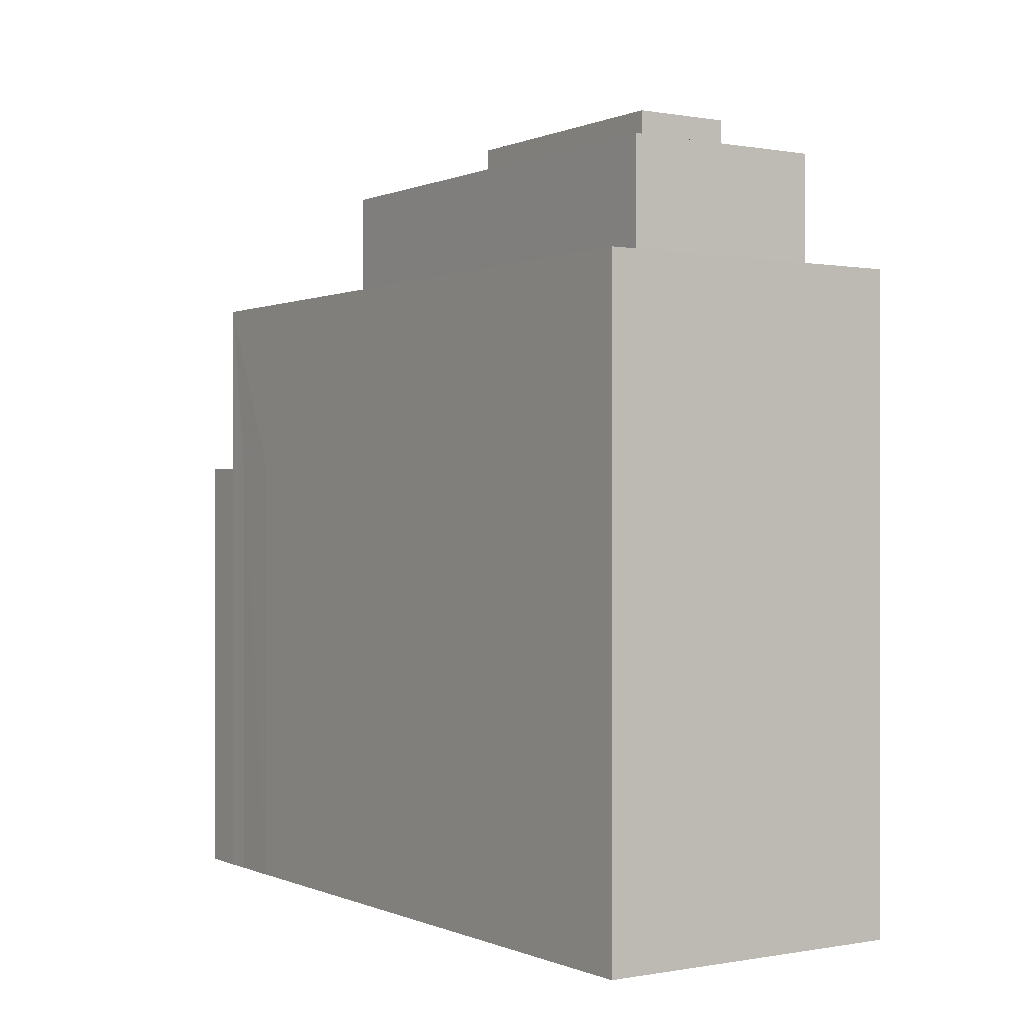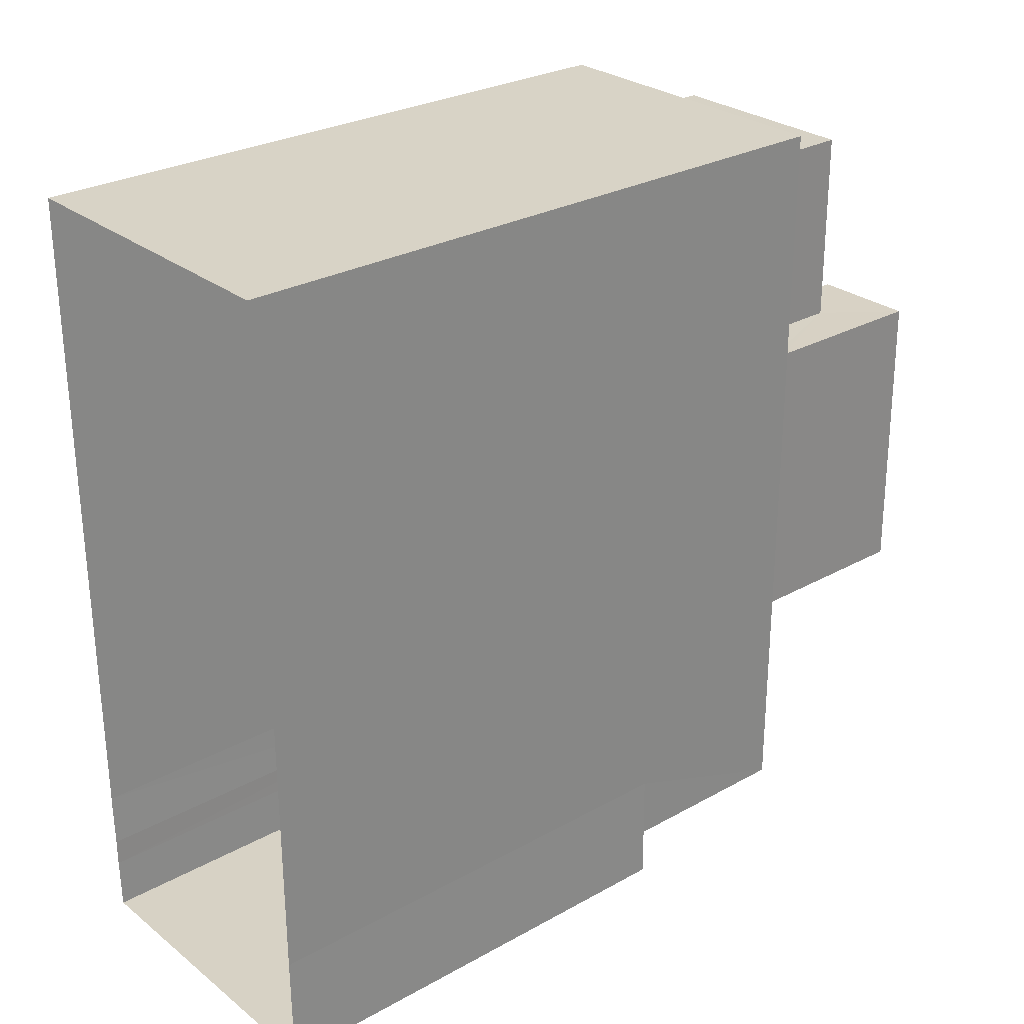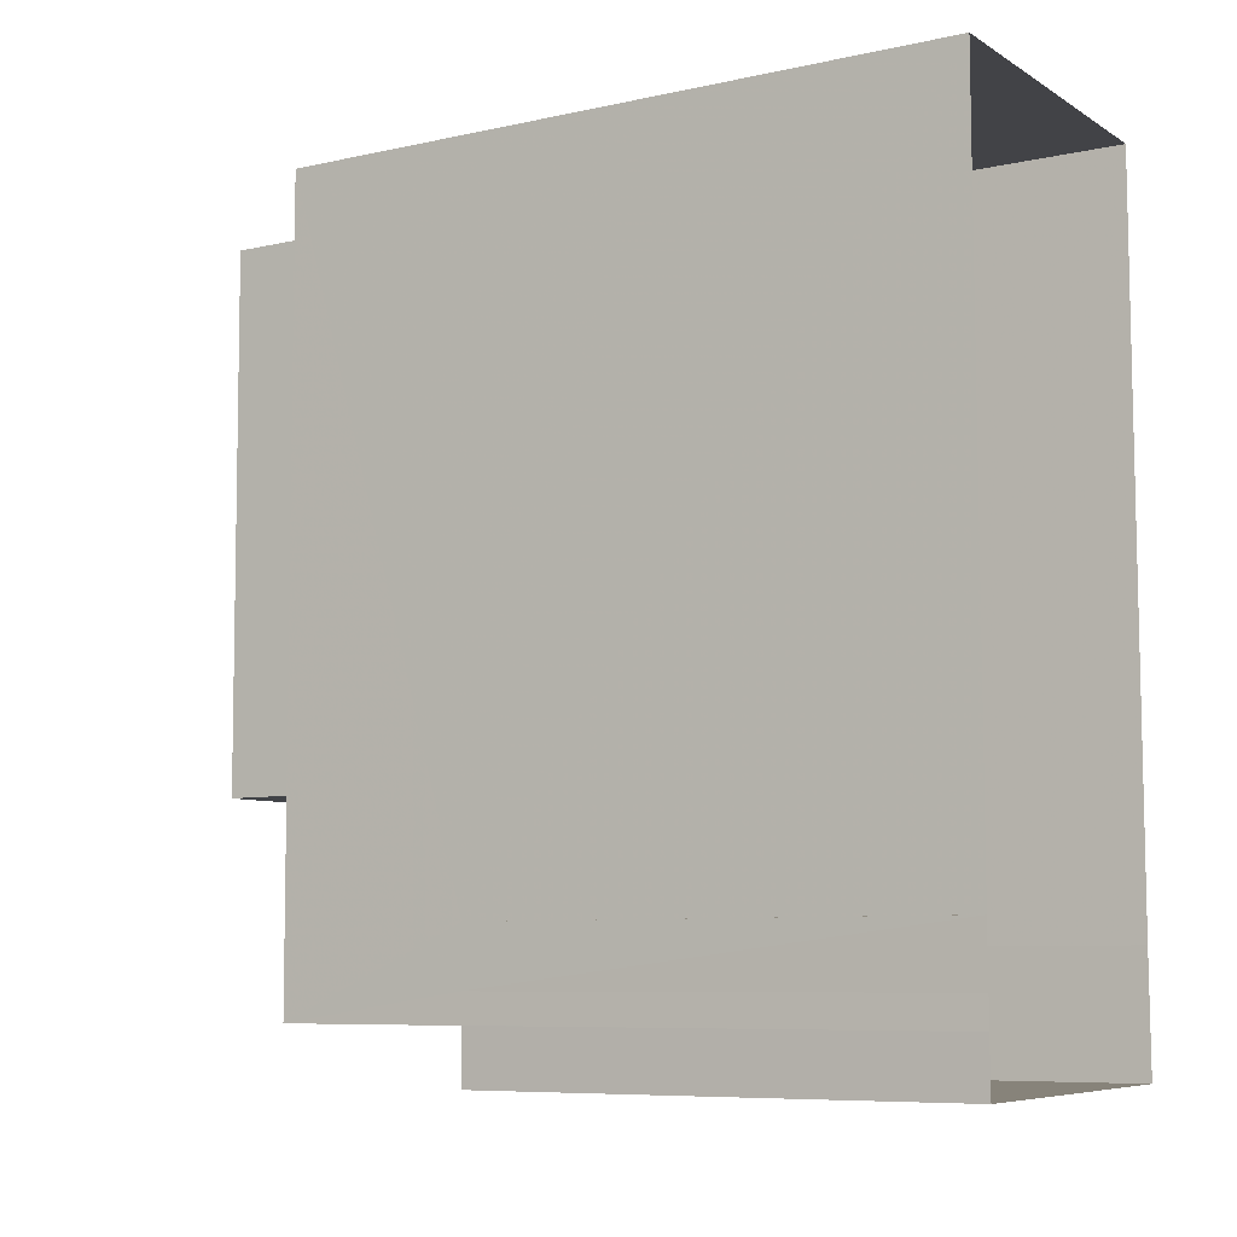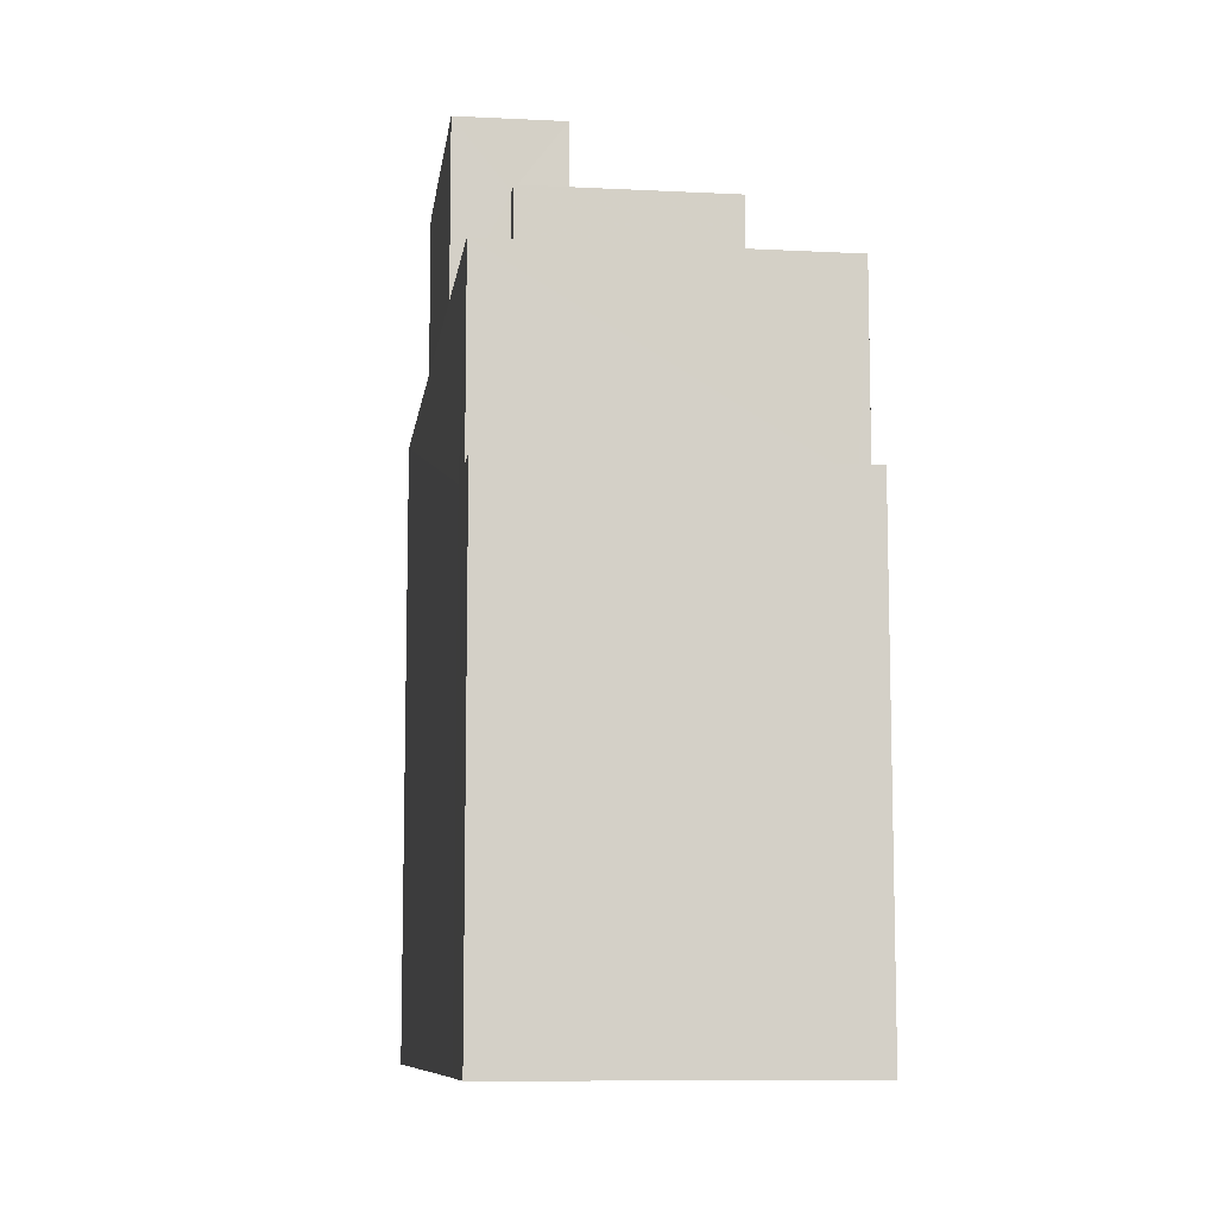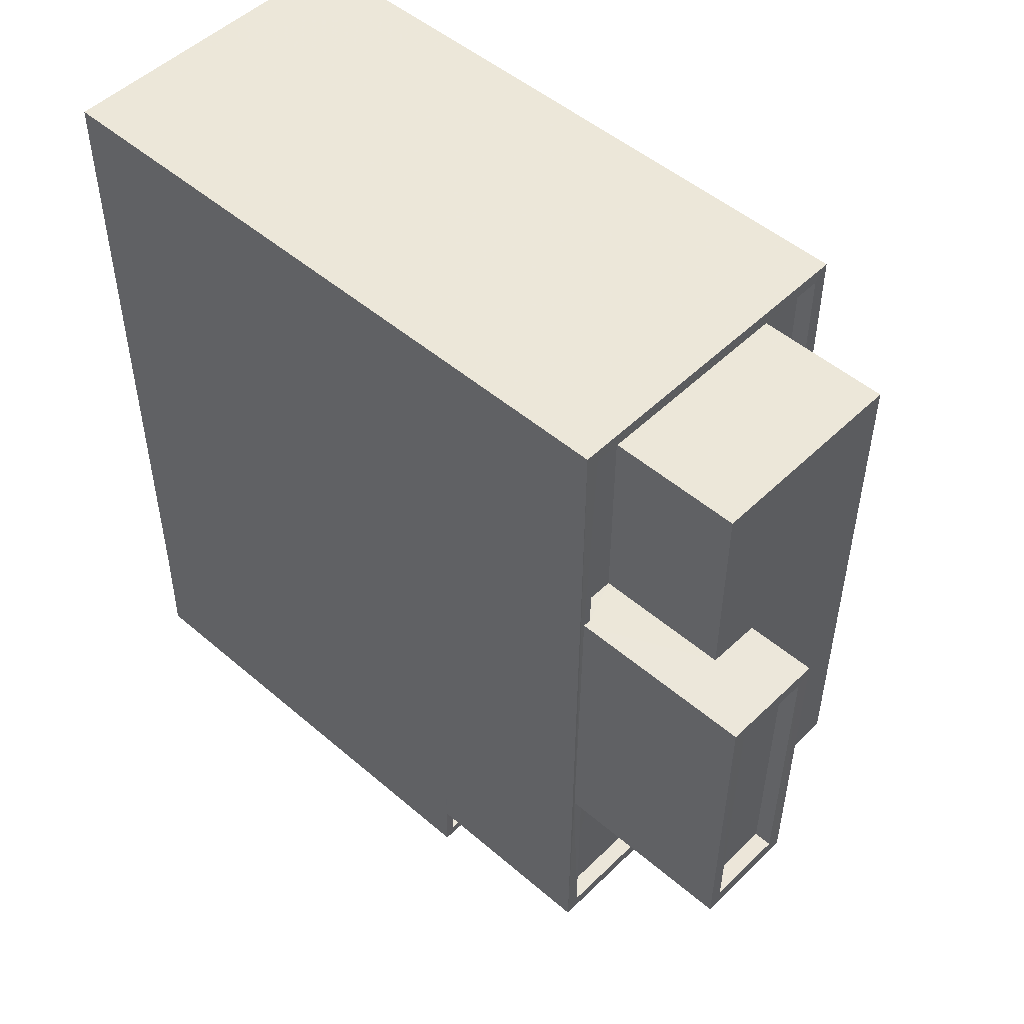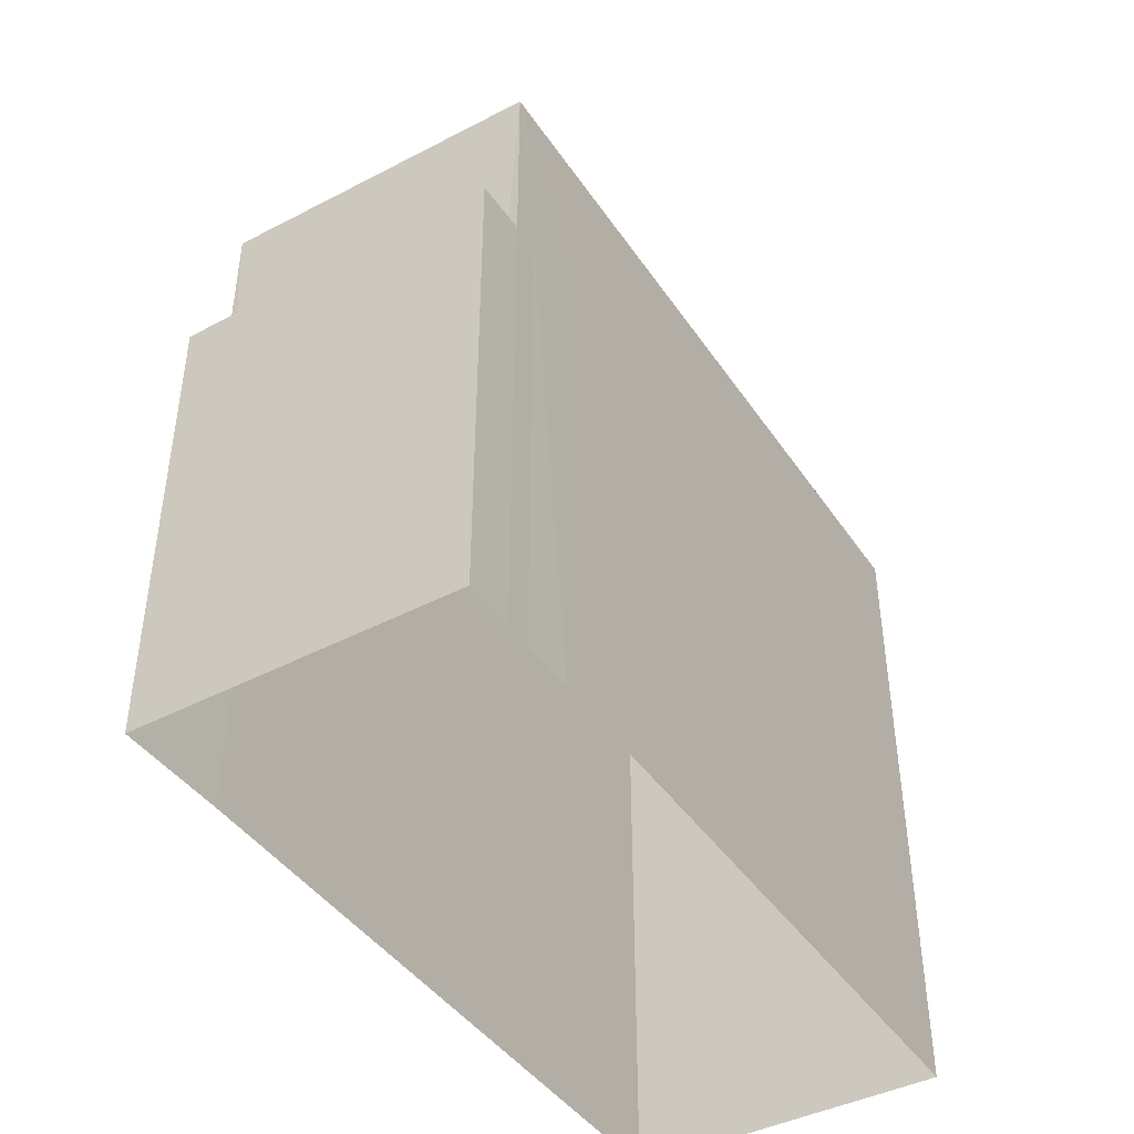
<metadata>
{"format":"obj","ext":"obj","renderer":"f3d","projection":"perspective","resolution":1024,"background":"white","views":[{"elev":-0.0,"azim":146.0,"up":"+Z"},{"elev":28.0,"azim":-130.1,"up":"+Y"},{"elev":-7.7,"azim":121.9,"up":"+Y"},{"elev":-9.3,"azim":-8.1,"up":"+Z"},{"elev":50.1,"azim":-46.8,"up":"+Y"},{"elev":-43.0,"azim":31.3,"up":"+Z"}]}
</metadata>
<code>
v -8.833e+04 -9.94e+04 4.61
v -8.834e+04 -9.94e+04 4.61
v -8.833e+04 -9.94e+04 4.61
v -8.833e+04 -9.94e+04 4.61
v -8.833e+04 -9.94e+04 4.61
v -8.834e+04 -9.94e+04 4.61
v -8.833e+04 -9.94e+04 4.61
v -8.834e+04 -9.939e+04 4.609
v -8.833e+04 -9.939e+04 4.61
v -8.833e+04 -9.94e+04 4.61
v -8.834e+04 -9.94e+04 11.24
v -8.834e+04 -9.94e+04 11.24
v -8.833e+04 -9.94e+04 11.24
v -8.833e+04 -9.94e+04 11.24
v -8.833e+04 -9.94e+04 11.49
v -8.833e+04 -9.94e+04 11.49
v -8.833e+04 -9.94e+04 11.49
v -8.833e+04 -9.94e+04 11.49
v -8.834e+04 -9.94e+04 11.49
v -8.834e+04 -9.94e+04 11.49
v -8.834e+04 -9.94e+04 11.49
v -8.834e+04 -9.94e+04 11.49
v -8.834e+04 -9.94e+04 11.49
v -8.833e+04 -9.94e+04 11.49
v -8.833e+04 -9.94e+04 11.49
v -8.833e+04 -9.94e+04 11.49
v -8.834e+04 -9.94e+04 14.21
v -8.833e+04 -9.94e+04 14.21
v -8.834e+04 -9.94e+04 14.21
v -8.833e+04 -9.939e+04 14.21
v -8.833e+04 -9.939e+04 14.21
v -8.834e+04 -9.939e+04 14.21
v -8.834e+04 -9.939e+04 14.21
v -8.833e+04 -9.94e+04 14.21
v -8.833e+04 -9.939e+04 13.96
v -8.834e+04 -9.939e+04 13.96
v -8.833e+04 -9.939e+04 13.96
v -8.834e+04 -9.939e+04 13.96
v -8.834e+04 -9.94e+04 13.96
v -8.834e+04 -9.94e+04 13.96
v -8.833e+04 -9.94e+04 13.96
v -8.833e+04 -9.94e+04 13.96
v -8.833e+04 -9.939e+04 13.96
v -8.833e+04 -9.939e+04 13.96
v -8.833e+04 -9.94e+04 13.96
v -8.833e+04 -9.94e+04 13.96
v -8.834e+04 -9.94e+04 14.21
v -8.834e+04 -9.94e+04 14.21
v -8.834e+04 -9.939e+04 14.21
v -8.834e+04 -9.939e+04 14.21
v -8.833e+04 -9.939e+04 15.87
v -8.833e+04 -9.939e+04 15.87
v -8.833e+04 -9.939e+04 15.87
v -8.833e+04 -9.94e+04 15.87
v -8.833e+04 -9.94e+04 15.87
v -8.833e+04 -9.94e+04 15.87
v -8.833e+04 -9.94e+04 15.87
v -8.833e+04 -9.939e+04 15.87
v -8.834e+04 -9.939e+04 16.61
v -8.833e+04 -9.94e+04 16.61
v -8.833e+04 -9.939e+04 16.61
v -8.834e+04 -9.94e+04 16.61
v -8.833e+04 -9.939e+04 16.86
v -8.833e+04 -9.94e+04 16.86
v -8.833e+04 -9.939e+04 16.86
v -8.833e+04 -9.94e+04 16.86
v -8.834e+04 -9.939e+04 16.86
v -8.834e+04 -9.94e+04 16.86
v -8.834e+04 -9.94e+04 16.86
v -8.834e+04 -9.939e+04 16.86
f 1 2 3
f 4 3 5
f 2 6 3
f 7 6 8
f 7 8 9
f 10 5 7
f 3 6 5
f 5 6 7
f 11 12 13
f 14 11 13
f 15 16 17
f 17 16 18
f 19 20 21
f 16 20 18
f 22 21 23
f 23 20 16
f 21 20 23
f 24 25 26
f 27 28 29
f 30 31 32
f 33 30 32
f 28 31 30
f 29 28 34
f 34 28 30
f 35 36 37
f 35 38 36
f 39 40 41
f 41 42 39
f 43 38 44
f 45 40 46
f 46 43 45
f 45 41 40
f 43 44 45
f 44 38 35
f 47 48 29
f 29 48 27
f 33 32 49
f 50 33 49
f 48 32 27
f 49 32 48
f 51 52 53
f 54 55 56
f 53 56 57
f 58 51 53
f 56 55 57
f 58 53 57
f 59 60 61
f 59 62 60
f 63 64 65
f 63 66 64
f 63 65 67
f 68 69 64
f 65 70 67
f 66 68 64
f 70 69 68
f 67 70 68
f 11 23 12
f 11 22 23
f 15 13 16
f 15 14 13
f 23 13 12
f 23 16 13
f 3 18 1
f 3 17 18
f 18 2 1
f 18 20 2
f 19 2 20
f 19 6 2
f 26 25 10
f 7 26 10
f 24 10 25
f 24 5 10
f 22 11 14
f 22 27 21
f 27 15 28
f 4 17 3
f 28 17 4
f 22 14 15
f 15 17 28
f 27 22 15
f 4 5 24
f 24 28 4
f 28 26 31
f 9 26 7
f 31 26 9
f 28 24 26
f 21 27 19
f 6 19 8
f 8 19 32
f 19 27 32
f 32 9 8
f 32 31 9
f 33 38 43
f 30 33 43
f 30 43 46
f 34 30 46
f 29 46 40
f 29 34 46
f 39 29 40
f 39 47 29
f 50 38 33
f 50 36 38
f 45 55 41
f 45 57 55
f 52 51 35
f 37 52 35
f 41 55 54
f 42 41 54
f 35 58 44
f 35 51 58
f 58 57 45
f 44 58 45
f 53 65 64
f 56 53 64
f 67 59 61
f 63 67 61
f 63 61 60
f 66 63 60
f 68 60 62
f 68 66 60
f 68 62 59
f 67 68 59
f 56 64 54
f 47 42 54
f 39 42 47
f 54 64 69
f 47 54 48
f 48 54 69
f 48 69 70
f 49 48 70
f 65 52 70
f 70 52 49
f 65 53 52
f 36 50 37
f 49 52 50
f 50 52 37

</code>
